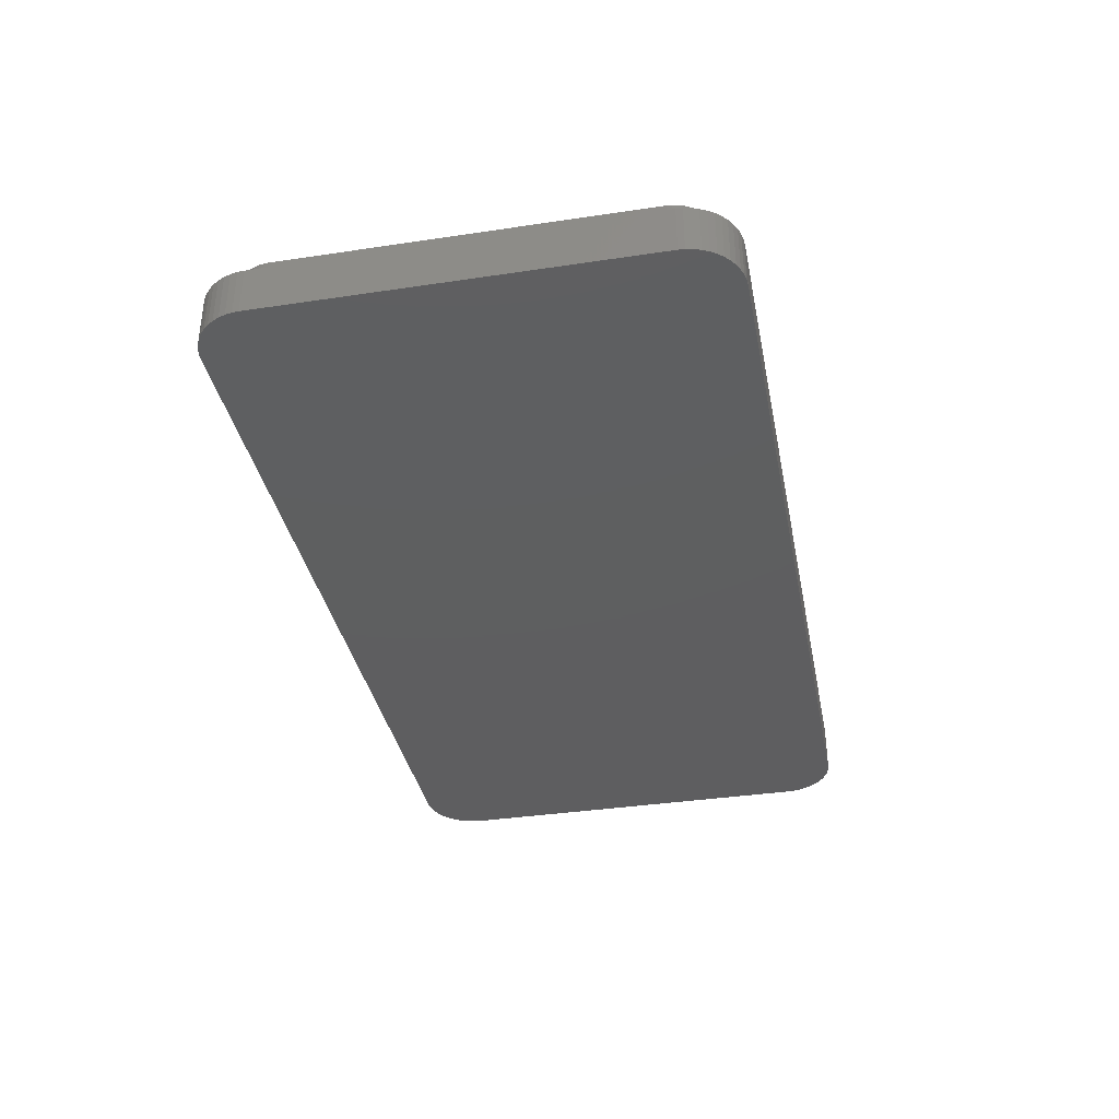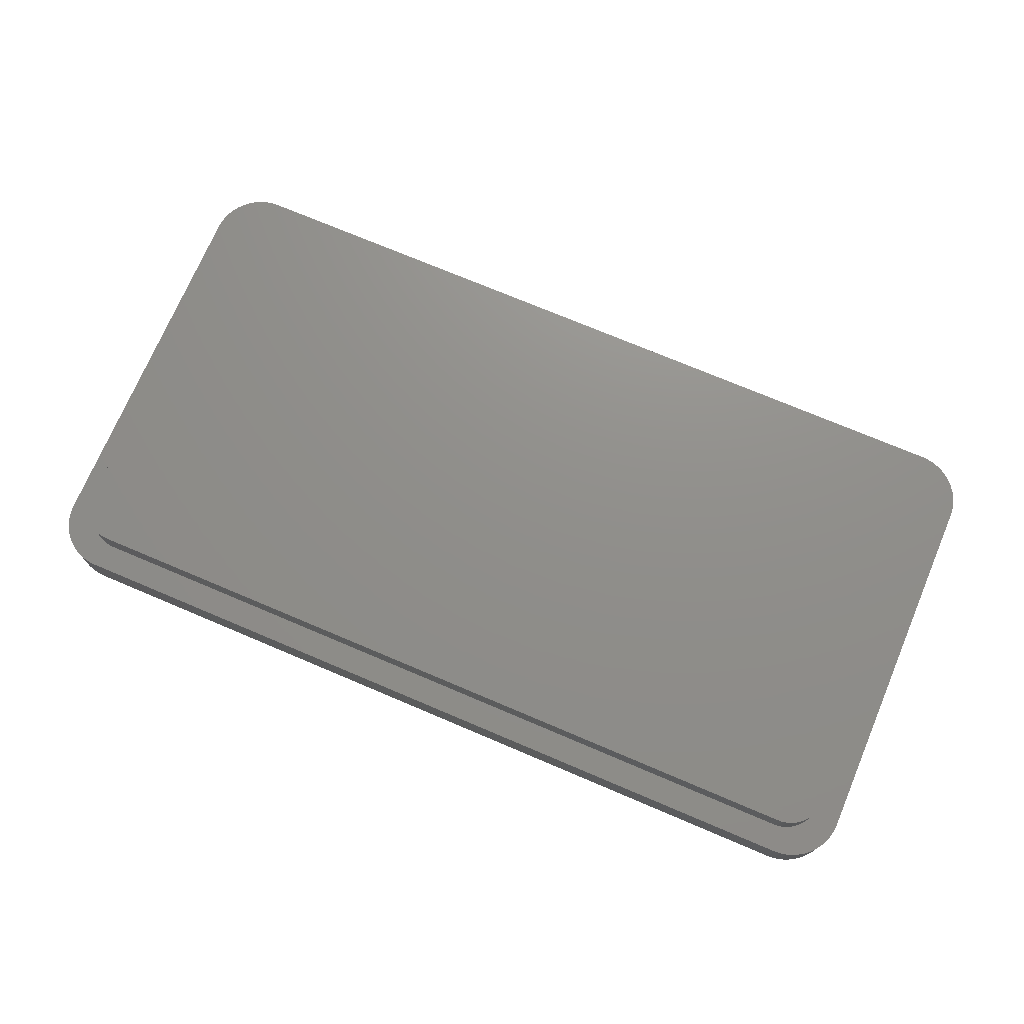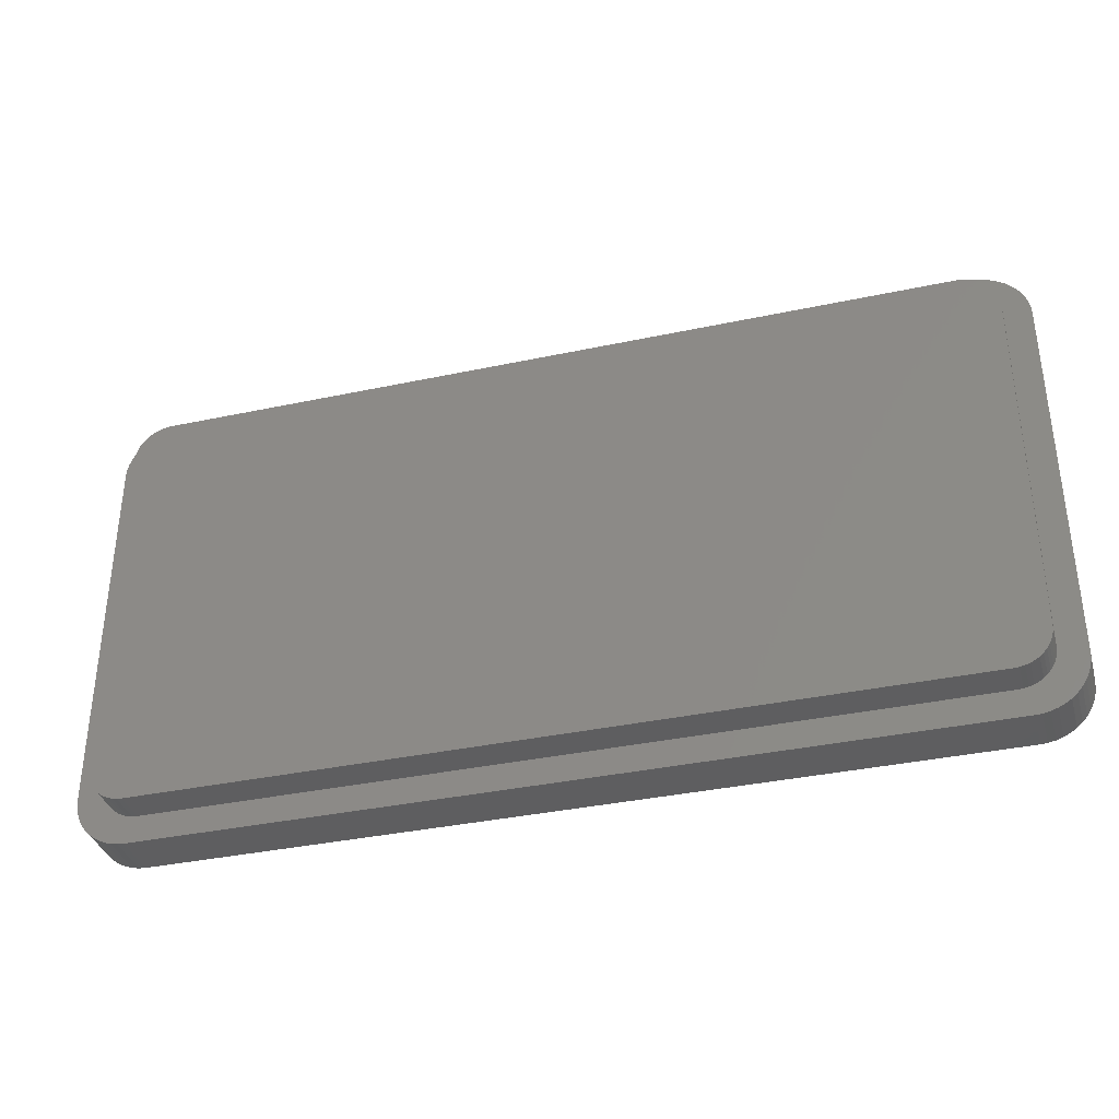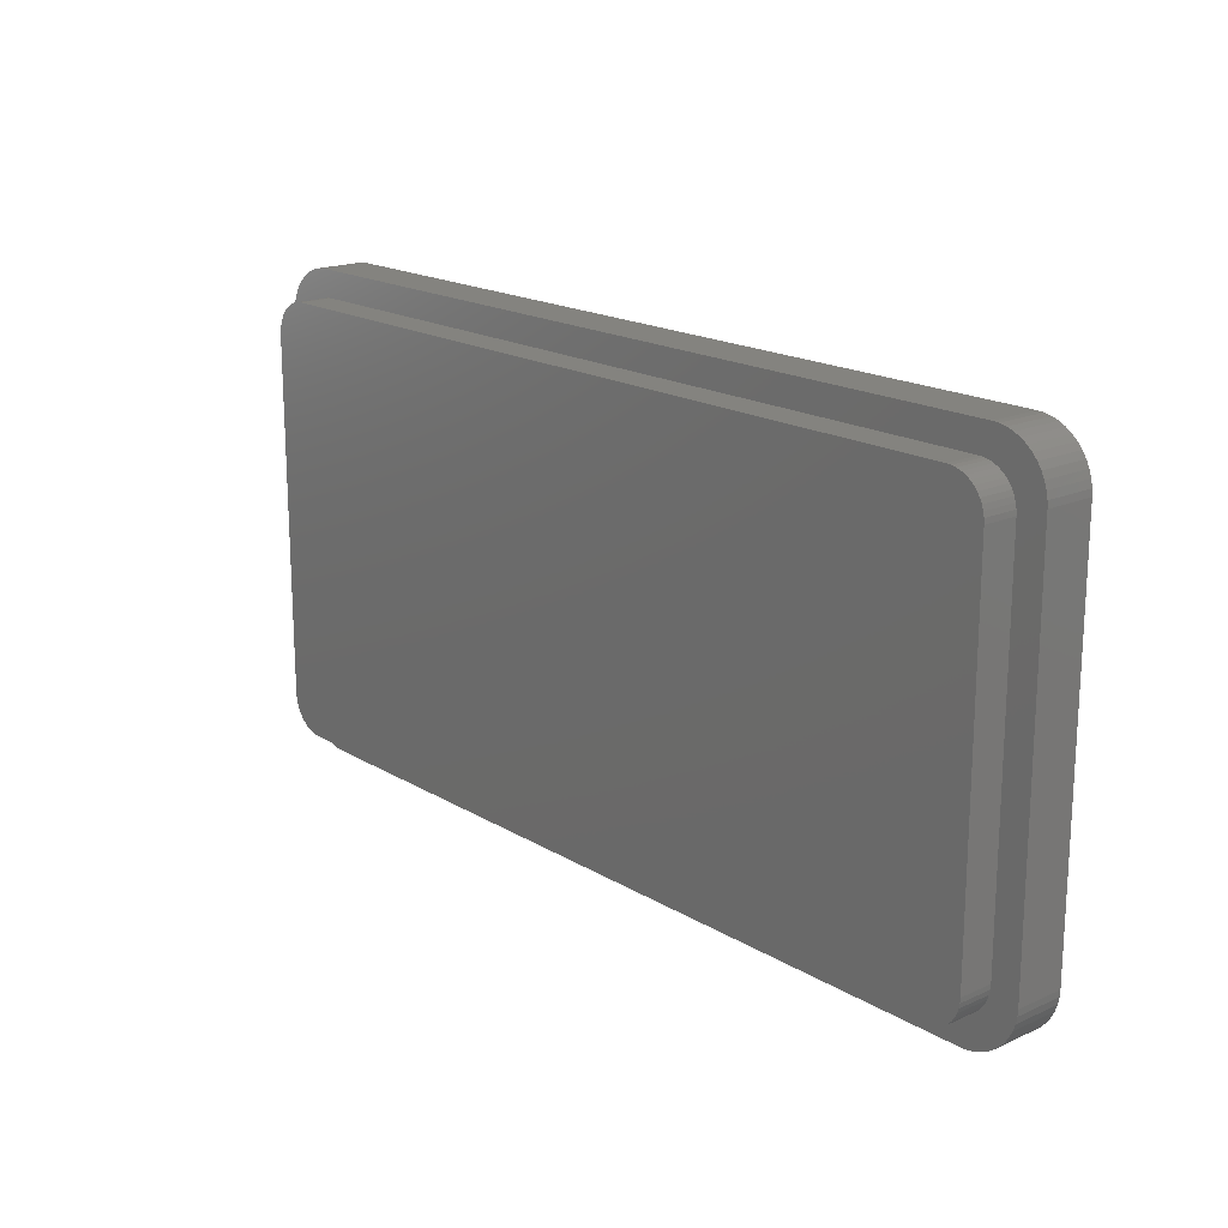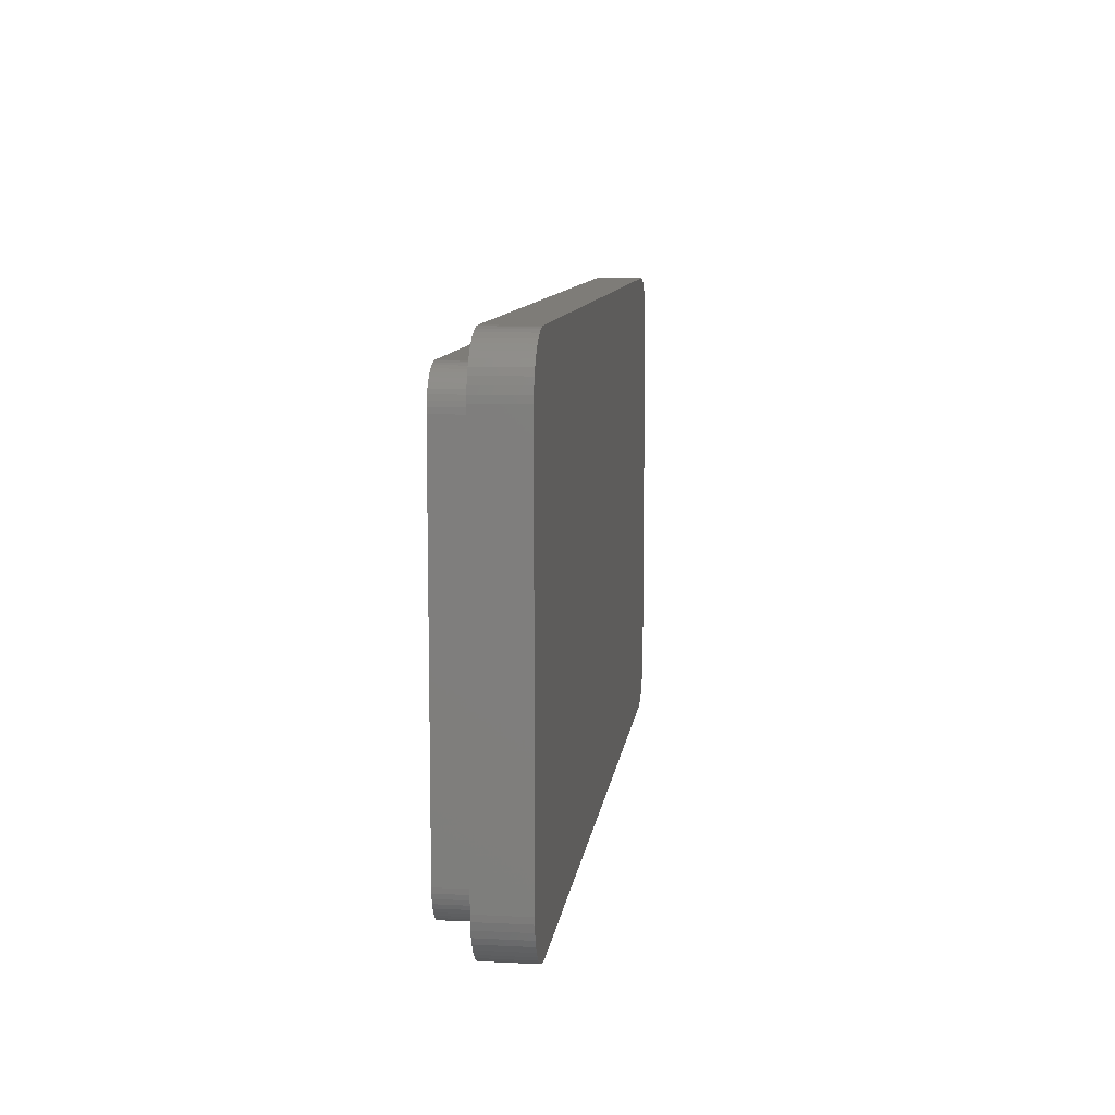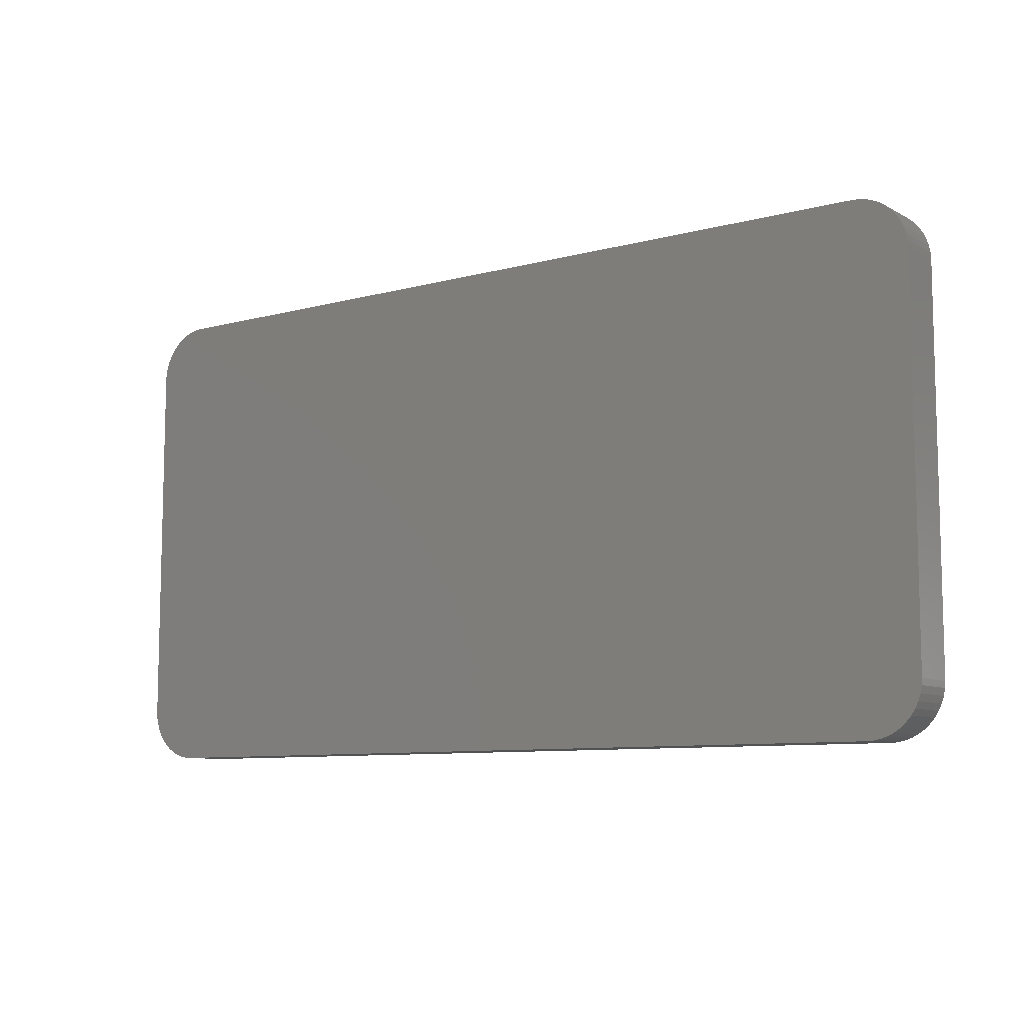
<metadata>
{"format":"stl","ext":"stl","renderer":"f3d","projection":"perspective","resolution":1024,"background":"white","views":[{"elev":-36.3,"azim":101.1,"up":"+Z"},{"elev":73.0,"azim":23.0,"up":"+Z"},{"elev":-35.8,"azim":15.7,"up":"+Y"},{"elev":18.0,"azim":49.1,"up":"+Y"},{"elev":9.8,"azim":97.2,"up":"+Y"},{"elev":-8.8,"azim":-144.2,"up":"+Y"}]}
</metadata>
<code>
# stl→obj: 208 verts, 408 faces
v -2.5 -57.08 5
v -2.458 -17.28 5
v -2.5 -17.92 5
v -2.458 -57.72 5
v -2.318 -58.42 5
v -2.318 -16.58 5
v -2.086 -59.11 5
v -2.086 -15.89 5
v -1.768 -59.75 5
v -1.768 -15.25 5
v -1.368 -14.65 5
v -1.368 -60.35 5
v -0.8929 -60.89 5
v -0.8929 -14.11 5
v -0.3515 -61.37 5
v -0.3515 -13.63 5
v 0.2473 -61.77 5
v 0.2473 -13.23 5
v 0.8932 -62.09 5
v 0.8932 -12.91 5
v 1.575 -12.68 5
v 1.575 -62.32 5
v 2.281 -62.46 5
v 2.281 -12.54 5
v 2.918 -62.5 5
v 2.918 -12.5 5
v 87.08 -12.5 5
v 87.08 -62.5 5
v 87.72 -12.54 5
v 87.72 -62.46 5
v 88.42 -62.32 5
v 88.42 -12.68 5
v 89.11 -62.09 5
v 89.11 -12.91 5
v 89.75 -61.77 5
v 89.75 -13.23 5
v 90.35 -13.63 5
v 90.35 -61.37 5
v 90.89 -60.89 5
v 90.89 -14.11 5
v 91.37 -60.35 5
v 91.37 -14.65 5
v 91.77 -59.75 5
v 91.77 -15.25 5
v 92.09 -59.11 5
v 92.09 -15.89 5
v 92.32 -58.42 5
v 92.32 -16.58 5
v 92.46 -57.72 5
v 92.46 -17.28 5
v 92.5 -17.92 5
v 92.5 -57.08 5
v -2.458 -17.28 4.23e-15
v -2.5 -57.08 -3.384e-14
v -2.5 -17.92 2.82e-15
v -2.458 -57.72 -7.332e-14
v -2.318 -58.42 -7.473e-14
v -2.318 -16.58 4.371e-14
v -2.086 -59.11 -7.614e-14
v -2.086 -15.89 4.512e-14
v -1.768 -59.75 -7.755e-14
v -1.768 -15.25 4.653e-14
v -1.368 -14.65 0
v -1.368 -60.35 -8.742e-14
v -0.8929 -60.89 -4.089e-14
v -0.8929 -14.11 9.87e-15
v -0.3515 -61.37 -8.037e-14
v -0.3515 -13.63 4.935e-14
v 0.2473 -61.77 -9.024e-14
v 0.2473 -13.23 2.82e-15
v 0.8932 -62.09 -8.178e-14
v 0.8932 -12.91 5.076e-14
v 1.575 -12.68 1.269e-14
v 1.575 -62.32 -4.371e-14
v 2.281 -62.46 -4.371e-14
v 2.281 -12.54 4.23e-15
v 2.918 -62.5 -9.165e-14
v 2.918 -12.5 4.23e-15
v 87.08 -12.5 4.23e-15
v 87.08 -62.5 -9.165e-14
v 87.72 -12.54 4.23e-15
v 87.72 -62.46 -4.371e-14
v 88.42 -62.32 -4.371e-14
v 88.42 -12.68 1.269e-14
v 89.11 -62.09 -8.178e-14
v 89.11 -12.91 5.076e-14
v 89.75 -61.77 -9.024e-14
v 89.75 -13.23 2.82e-15
v 90.35 -13.63 4.935e-14
v 90.35 -61.37 -8.037e-14
v 90.89 -60.89 -4.089e-14
v 90.89 -14.11 9.87e-15
v 91.37 -60.35 -8.742e-14
v 91.37 -14.65 0
v 91.77 -59.75 -7.755e-14
v 91.77 -15.25 4.653e-14
v 92.09 -59.11 -7.614e-14
v 92.09 -15.89 4.512e-14
v 92.32 -58.42 -7.473e-14
v 92.32 -16.58 4.371e-14
v 92.46 -17.28 4.23e-15
v 92.46 -57.72 -7.332e-14
v 92.5 -17.92 2.82e-15
v 92.5 -57.08 -3.384e-14
v 0.2826 -18.51 5
v 0.25 -55.99 5
v 0.25 -19.01 5
v 0.2826 -56.49 5
v 0.3783 -18.03 5
v 0.3783 -56.97 5
v 0.5359 -57.43 5
v 0.5359 -17.57 5
v 0.7529 -57.87 5
v 0.7529 -17.13 5
v 1.025 -58.28 5
v 1.025 -16.72 5
v 1.349 -16.35 5
v 1.349 -58.65 5
v 1.717 -58.97 5
v 1.717 -16.03 5
v 2.125 -59.25 5
v 2.125 -15.75 5
v 2.565 -59.46 5
v 2.565 -15.54 5
v 3.03 -59.62 5
v 3.03 -15.38 5
v 3.511 -59.72 5
v 3.511 -15.28 5
v 4.008 -59.75 5
v 4.008 -15.25 5
v 85.99 -59.75 5
v 85.99 -15.25 5
v 86.49 -15.28 5
v 86.49 -59.72 5
v 86.97 -59.62 5
v 86.97 -15.38 5
v 87.43 -59.46 5
v 87.43 -15.54 5
v 87.87 -59.25 5
v 87.87 -15.75 5
v 88.28 -58.97 5
v 88.28 -16.03 5
v 88.65 -58.65 5
v 88.65 -16.35 5
v 88.97 -58.28 5
v 88.97 -16.72 5
v 89.25 -17.13 5
v 89.25 -57.87 5
v 89.46 -17.57 5
v 89.46 -57.43 5
v 89.62 -18.03 5
v 89.62 -56.97 5
v 89.72 -18.51 5
v 89.72 -56.49 5
v 89.75 -19.01 5
v 89.75 -55.99 5
v 0.25 -55.99 8.5
v 0.2826 -18.51 8.5
v 0.25 -19.01 8.5
v 0.2826 -56.49 8.5
v 0.3783 -18.03 8.5
v 0.3783 -56.97 8.5
v 0.5359 -57.43 8.5
v 0.5359 -17.57 8.5
v 0.7529 -57.87 8.5
v 0.7529 -17.13 8.5
v 1.025 -58.28 8.5
v 1.025 -16.72 8.5
v 1.349 -16.35 8.5
v 1.349 -58.65 8.5
v 1.717 -58.97 8.5
v 1.717 -16.03 8.5
v 2.125 -59.25 8.5
v 2.125 -15.75 8.5
v 2.565 -59.46 8.5
v 2.565 -15.54 8.5
v 3.03 -59.62 8.5
v 3.03 -15.38 8.5
v 3.511 -59.72 8.5
v 3.511 -15.28 8.5
v 4.008 -59.75 8.5
v 4.008 -15.25 8.5
v 85.99 -59.75 8.5
v 85.99 -15.25 8.5
v 86.49 -15.28 8.5
v 86.49 -59.72 8.5
v 86.97 -59.62 8.5
v 86.97 -15.38 8.5
v 87.43 -59.46 8.5
v 87.43 -15.54 8.5
v 87.87 -59.25 8.5
v 87.87 -15.75 8.5
v 88.28 -58.97 8.5
v 88.28 -16.03 8.5
v 88.65 -58.65 8.5
v 88.65 -16.35 8.5
v 88.97 -58.28 8.5
v 88.97 -16.72 8.5
v 89.25 -57.87 8.5
v 89.25 -17.13 8.5
v 89.46 -57.43 8.5
v 89.46 -17.57 8.5
v 89.62 -56.97 8.5
v 89.62 -18.03 8.5
v 89.72 -56.49 8.5
v 89.72 -18.51 8.5
v 89.75 -55.99 8.5
v 89.75 -19.01 8.5
f 1 2 3
f 2 1 4
f 2 4 5
f 2 5 6
f 6 5 7
f 6 7 8
f 8 7 9
f 8 9 10
f 10 9 11
f 11 9 12
f 11 12 13
f 11 13 14
f 14 13 15
f 14 15 16
f 16 15 17
f 16 17 18
f 18 17 19
f 18 19 20
f 20 19 21
f 21 19 22
f 21 22 23
f 21 23 24
f 24 23 25
f 24 25 26
f 26 25 27
f 27 25 28
f 27 28 29
f 29 28 30
f 29 30 31
f 29 31 32
f 32 31 33
f 32 33 34
f 34 33 35
f 34 35 36
f 36 35 37
f 37 35 38
f 37 38 39
f 37 39 40
f 40 39 41
f 40 41 42
f 42 41 43
f 42 43 44
f 44 43 45
f 44 45 46
f 46 45 47
f 46 47 48
f 48 47 49
f 48 49 50
f 50 49 51
f 51 49 52
f 53 54 55
f 54 53 56
f 56 53 57
f 57 53 58
f 57 58 59
f 59 58 60
f 59 60 61
f 61 60 62
f 61 62 63
f 61 63 64
f 64 63 65
f 65 63 66
f 65 66 67
f 67 66 68
f 67 68 69
f 69 68 70
f 69 70 71
f 71 70 72
f 71 72 73
f 71 73 74
f 74 73 75
f 75 73 76
f 75 76 77
f 77 76 78
f 77 78 79
f 77 79 80
f 80 79 81
f 80 81 82
f 82 81 83
f 83 81 84
f 83 84 85
f 85 84 86
f 85 86 87
f 87 86 88
f 87 88 89
f 87 89 90
f 90 89 91
f 91 89 92
f 91 92 93
f 93 92 94
f 93 94 95
f 95 94 96
f 95 96 97
f 97 96 98
f 97 98 99
f 99 98 100
f 99 100 101
f 99 101 102
f 102 101 103
f 102 103 104
f 54 4 1
f 4 54 56
f 54 3 55
f 3 54 1
f 55 2 53
f 2 55 3
f 53 6 58
f 6 53 2
f 58 8 60
f 8 58 6
f 60 10 62
f 10 60 8
f 62 11 63
f 11 62 10
f 63 14 66
f 14 63 11
f 68 14 16
f 14 68 66
f 70 16 18
f 16 70 68
f 20 70 18
f 70 20 72
f 21 72 20
f 72 21 73
f 76 21 24
f 21 76 73
f 78 24 26
f 24 78 76
f 79 26 27
f 26 79 78
f 29 79 27
f 79 29 81
f 84 29 32
f 29 84 81
f 86 32 34
f 32 86 84
f 88 34 36
f 34 88 86
f 37 88 36
f 88 37 89
f 40 89 37
f 89 40 92
f 40 94 92
f 94 40 42
f 44 94 42
f 94 44 96
f 46 96 44
f 96 46 98
f 46 100 98
f 100 46 48
f 48 101 100
f 101 48 50
f 50 103 101
f 103 50 51
f 51 104 103
f 104 51 52
f 49 104 52
f 104 49 102
f 47 102 49
f 102 47 99
f 45 99 47
f 99 45 97
f 43 97 45
f 97 43 95
f 41 95 43
f 95 41 93
f 39 93 41
f 93 39 91
f 90 39 38
f 39 90 91
f 87 38 35
f 38 87 90
f 33 87 35
f 87 33 85
f 31 85 33
f 85 31 83
f 82 31 30
f 31 82 83
f 80 30 28
f 30 80 82
f 77 28 25
f 28 77 80
f 23 77 25
f 77 23 75
f 22 75 23
f 75 22 74
f 71 22 19
f 22 71 74
f 69 19 17
f 19 69 71
f 15 69 17
f 69 15 67
f 13 67 15
f 67 13 65
f 64 13 12
f 13 64 65
f 61 12 9
f 12 61 64
f 59 9 7
f 9 59 61
f 57 7 5
f 7 57 59
f 56 5 4
f 5 56 57
f 105 106 107
f 106 105 108
f 108 105 109
f 108 109 110
f 110 109 111
f 111 109 112
f 111 112 113
f 113 112 114
f 113 114 115
f 115 114 116
f 115 116 117
f 115 117 118
f 118 117 119
f 119 117 120
f 119 120 121
f 121 120 122
f 121 122 123
f 123 122 124
f 123 124 125
f 125 124 126
f 125 126 127
f 127 126 128
f 127 128 129
f 129 128 130
f 129 130 131
f 131 130 132
f 131 132 133
f 131 133 134
f 134 133 135
f 135 133 136
f 135 136 137
f 137 136 138
f 137 138 139
f 139 138 140
f 139 140 141
f 141 140 142
f 141 142 143
f 143 142 144
f 143 144 145
f 145 144 146
f 145 146 147
f 145 147 148
f 148 147 149
f 148 149 150
f 150 149 151
f 150 151 152
f 152 151 153
f 152 153 154
f 154 153 155
f 154 155 156
f 157 158 159
f 158 157 160
f 158 160 161
f 161 160 162
f 161 162 163
f 161 163 164
f 164 163 165
f 164 165 166
f 166 165 167
f 166 167 168
f 168 167 169
f 169 167 170
f 169 170 171
f 169 171 172
f 172 171 173
f 172 173 174
f 174 173 175
f 174 175 176
f 176 175 177
f 176 177 178
f 178 177 179
f 178 179 180
f 180 179 181
f 180 181 182
f 182 181 183
f 182 183 184
f 184 183 185
f 185 183 186
f 185 186 187
f 185 187 188
f 188 187 189
f 188 189 190
f 190 189 191
f 190 191 192
f 192 191 193
f 192 193 194
f 194 193 195
f 194 195 196
f 196 195 197
f 196 197 198
f 198 197 199
f 198 199 200
f 200 199 201
f 200 201 202
f 202 201 203
f 202 203 204
f 204 203 205
f 204 205 206
f 206 205 207
f 206 207 208
f 125 179 177
f 179 125 127
f 123 177 175
f 177 123 125
f 121 175 173
f 175 121 123
f 119 173 171
f 173 119 121
f 118 171 170
f 171 118 119
f 118 167 115
f 167 118 170
f 115 165 113
f 165 115 167
f 113 163 111
f 163 113 165
f 111 162 110
f 162 111 163
f 110 160 108
f 160 110 162
f 108 157 106
f 157 108 160
f 106 159 107
f 159 106 157
f 107 158 105
f 158 107 159
f 105 161 109
f 161 105 158
f 109 164 112
f 164 109 161
f 112 166 114
f 166 112 164
f 114 168 116
f 168 114 166
f 116 169 117
f 169 116 168
f 120 169 172
f 169 120 117
f 122 172 174
f 172 122 120
f 124 174 176
f 174 124 122
f 126 176 178
f 176 126 124
f 128 178 180
f 178 128 126
f 130 180 182
f 180 130 128
f 132 182 184
f 182 132 130
f 185 132 184
f 132 185 133
f 188 133 185
f 133 188 136
f 190 136 188
f 136 190 138
f 192 138 190
f 138 192 140
f 194 140 192
f 140 194 142
f 196 142 194
f 142 196 144
f 198 144 196
f 144 198 146
f 200 146 198
f 146 200 147
f 202 147 200
f 147 202 149
f 204 149 202
f 149 204 151
f 206 151 204
f 151 206 153
f 208 153 206
f 153 208 155
f 207 155 208
f 155 207 156
f 207 154 156
f 154 207 205
f 205 152 154
f 152 205 203
f 203 150 152
f 150 203 201
f 201 148 150
f 148 201 199
f 199 145 148
f 145 199 197
f 197 143 145
f 143 197 195
f 193 143 195
f 143 193 141
f 191 141 193
f 141 191 139
f 189 139 191
f 139 189 137
f 187 137 189
f 137 187 135
f 186 135 187
f 135 186 134
f 183 134 186
f 134 183 131
f 181 131 183
f 131 181 129
f 127 181 179
f 181 127 129

</code>
